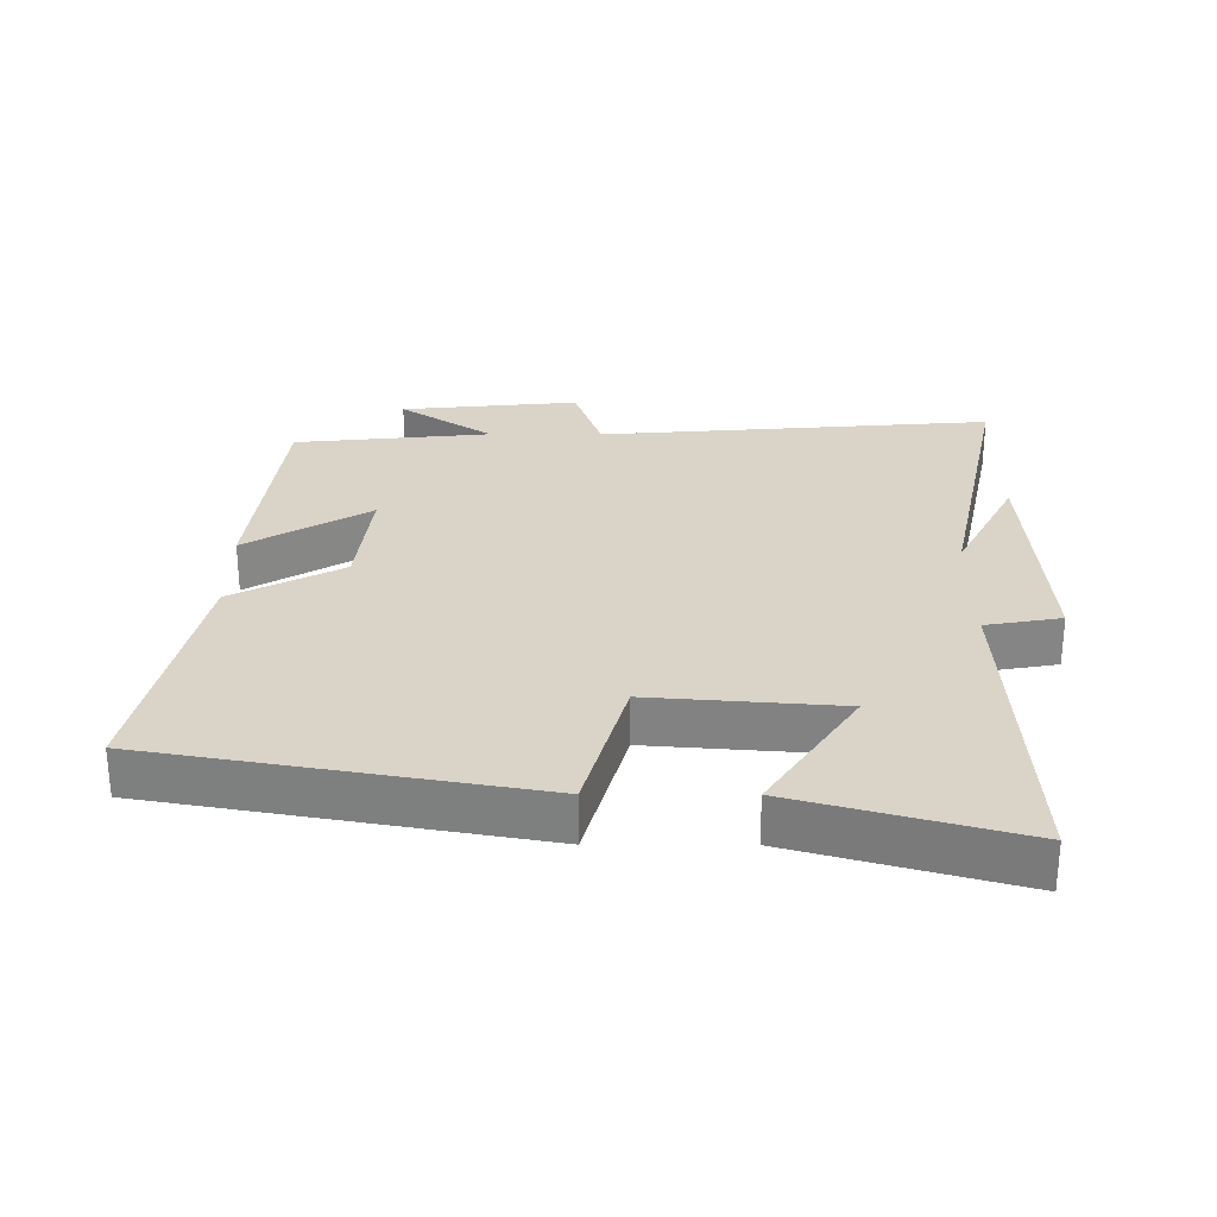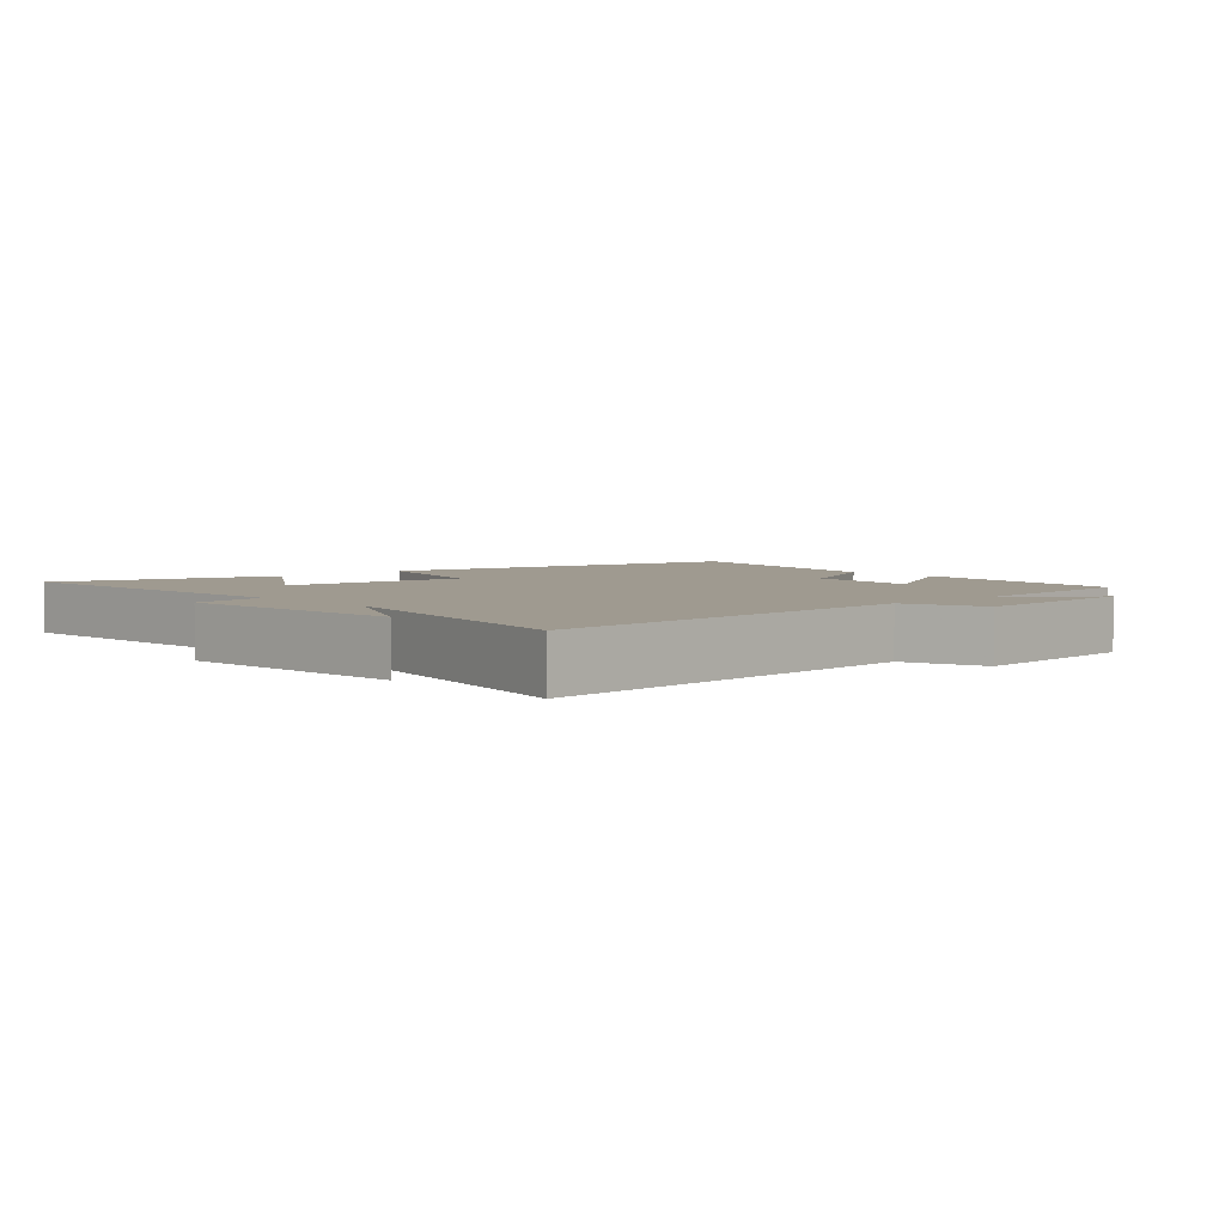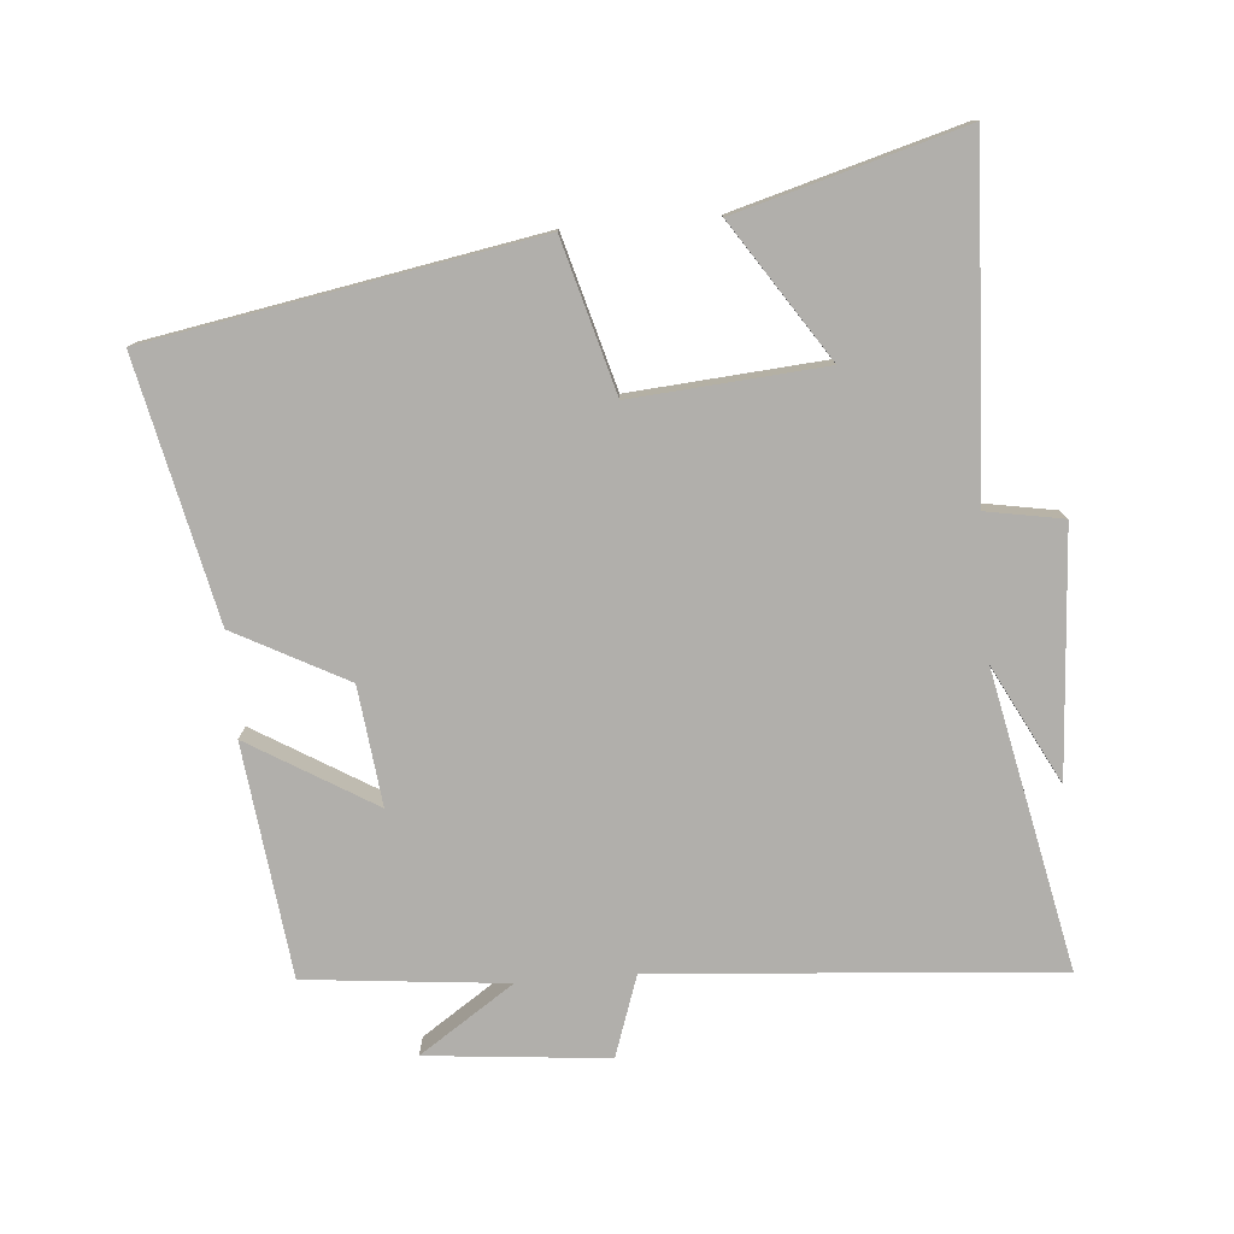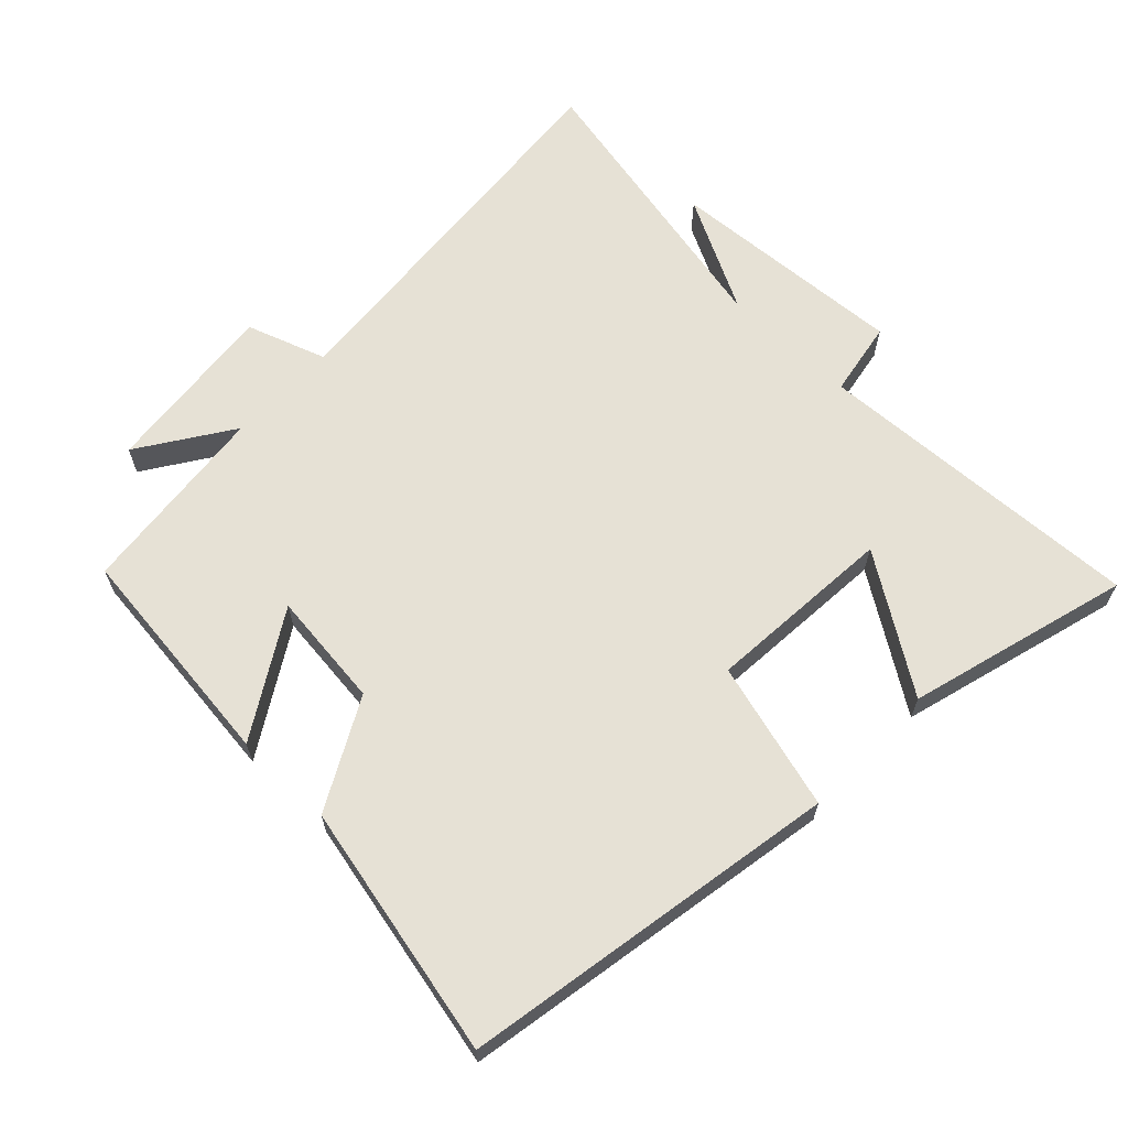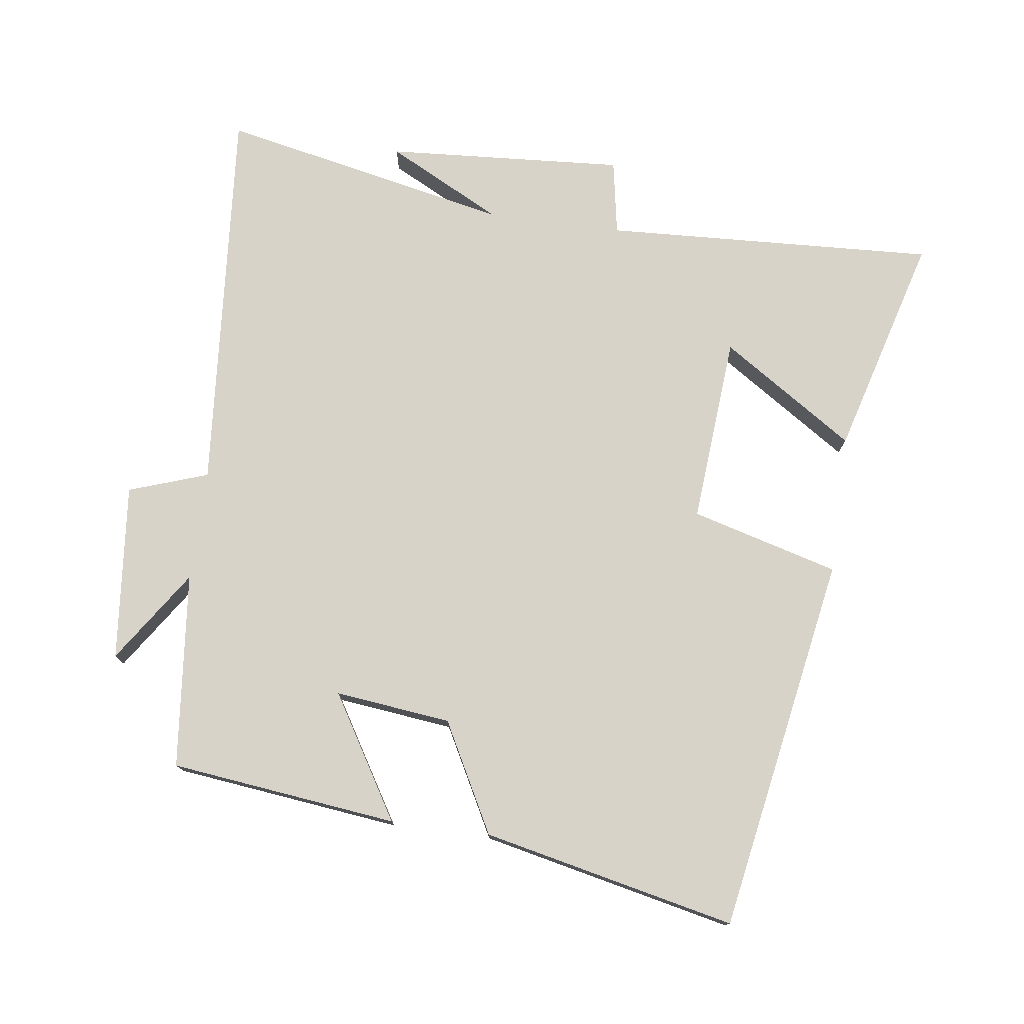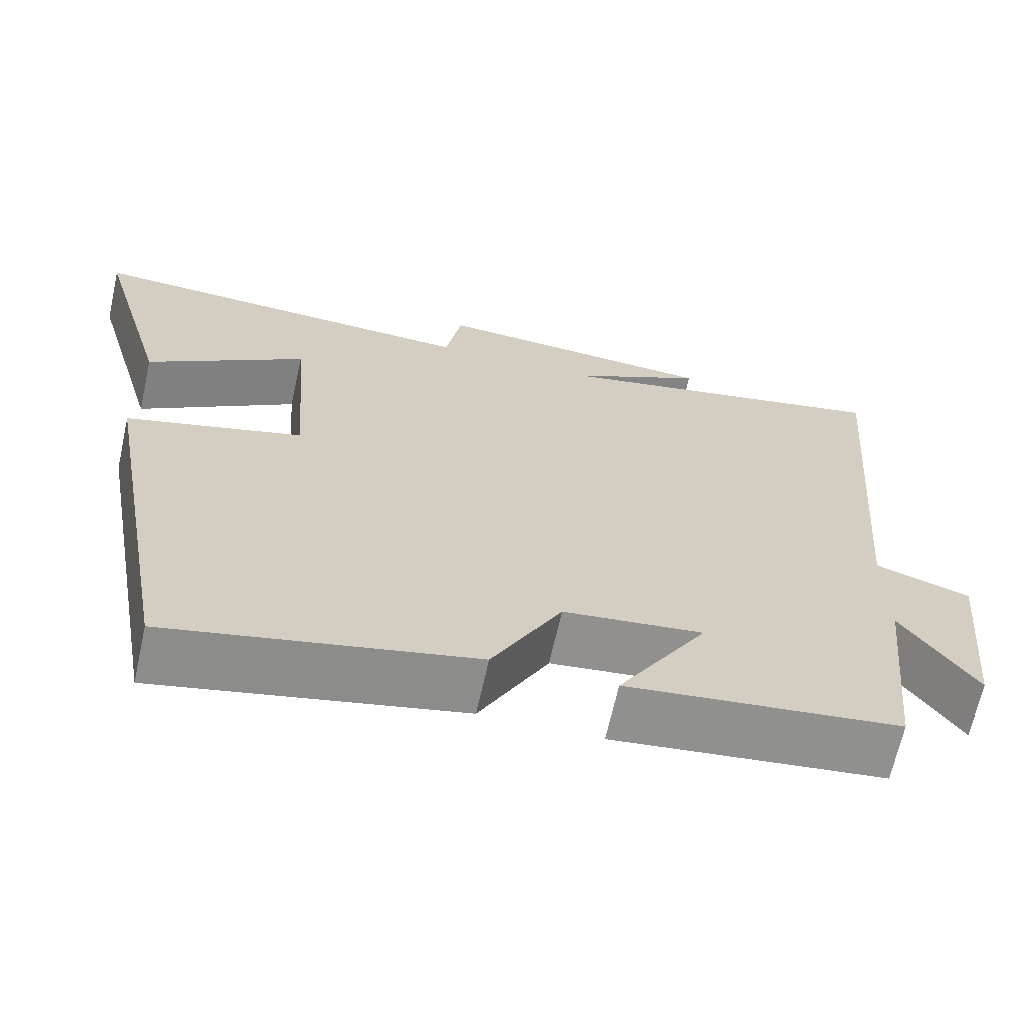
<metadata>
{"format":"obj","ext":"obj","renderer":"f3d","projection":"perspective","resolution":1024,"background":"white","views":[{"elev":28.6,"azim":-89.8,"up":"+Y"},{"elev":3.9,"azim":47.8,"up":"+Y"},{"elev":-78.1,"azim":-85.2,"up":"+Y"},{"elev":64.7,"azim":-136.3,"up":"+Y"},{"elev":76.4,"azim":-172.3,"up":"+Y"},{"elev":-66.7,"azim":-12.5,"up":"+Z"}]}
</metadata>
<code>
v 0.548 0.07 0.591
v 0.5 0.07 0.002
v 0.619 0.07 -0.039
v 0.593 0.07 -0.305
v 0.5 0.07 -0.166
v 0.47 0.07 -0.46
v 0.129 0.07 -0.5
v 0.24 0.07 -0.316
v 0.066 0.07 -0.336
v -0.021 0.07 -0.5
v -0.4 0.07 -0.583
v -0.5 0.07 -0.018
v -0.279 0.07 0.043
v -0.301 0.07 0.325
v -0.5 0.07 0.194
v -0.593 0.07 0.525
v -0.095 0.07 0.5
v -0.075 0.07 0.613
v 0.283 0.07 0.589
v 0.111 0.07 0.5
v 0.548 0 0.591
v 0.5 0 0.002
v 0.619 0 -0.039
v 0.593 0 -0.305
v 0.5 0 -0.166
v 0.47 0 -0.46
v 0.129 0 -0.5
v 0.24 0 -0.316
v 0.066 0 -0.336
v -0.021 0 -0.5
v -0.4 0 -0.583
v -0.5 0 -0.018
v -0.279 0 0.043
v -0.301 0 0.325
v -0.5 0 0.194
v -0.593 0 0.525
v -0.095 0 0.5
v -0.075 0 0.613
v 0.283 0 0.589
v 0.111 0 0.5
f 17 18 19 20
f 14 15 16 17
f 13 14 17 20
f 11 12 13
f 10 11 13
f 9 10 13
f 20 1 2
f 13 20 2
f 9 13 2
f 8 9 2
f 7 8 2
f 6 7 2
f 5 6 2
f 2 3 4 5
f 40 39 38 37
f 37 36 35 34
f 40 37 34 33
f 33 32 31
f 33 31 30
f 33 30 29
f 22 21 40
f 22 40 33
f 22 33 29
f 22 29 28
f 22 28 27
f 22 27 26
f 22 26 25
f 25 24 23 22
f 1 21 22 2
f 2 22 23 3
f 3 23 24 4
f 4 24 25 5
f 5 25 26 6
f 6 26 27 7
f 7 27 28 8
f 8 28 29 9
f 9 29 30 10
f 10 30 31 11
f 11 31 32 12
f 12 32 33 13
f 13 33 34 14
f 14 34 35 15
f 15 35 36 16
f 16 36 37 17
f 17 37 38 18
f 18 38 39 19
f 19 39 40 20
f 20 40 21 1

</code>
